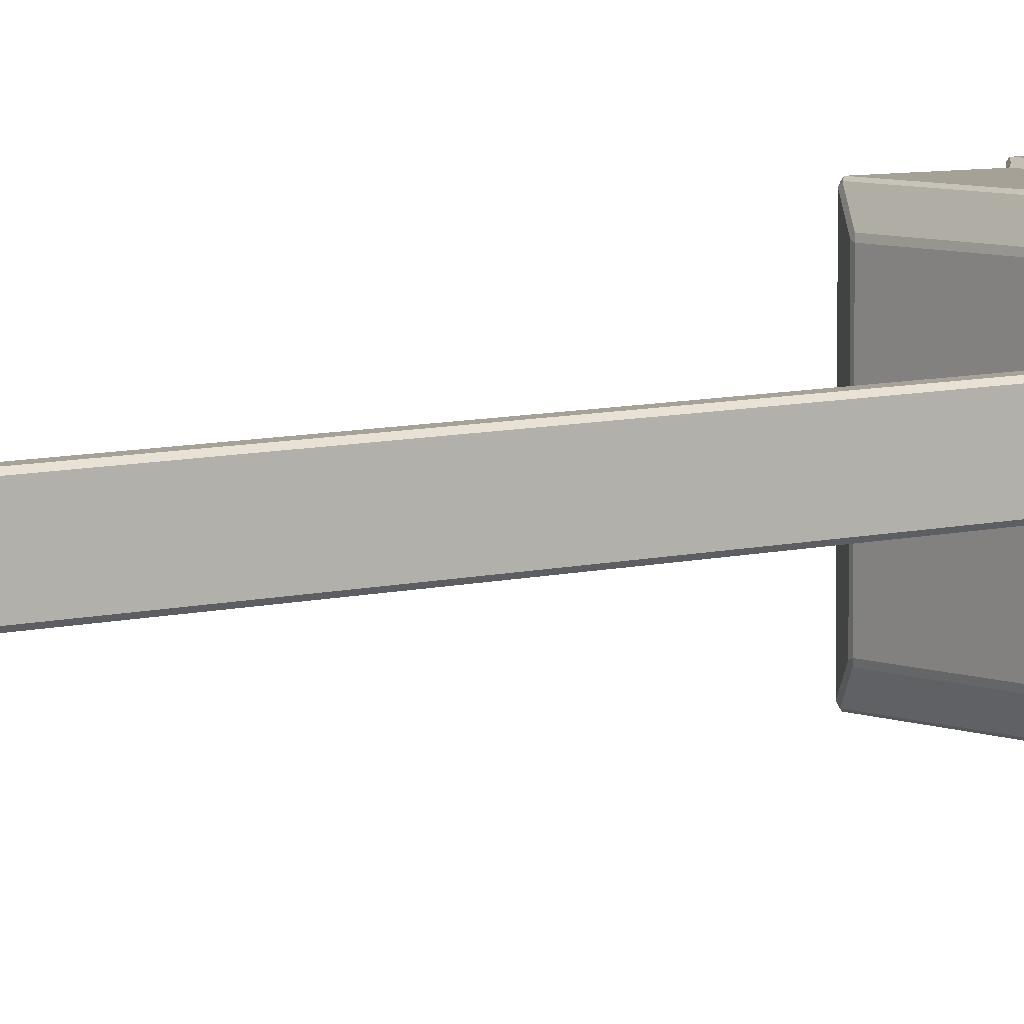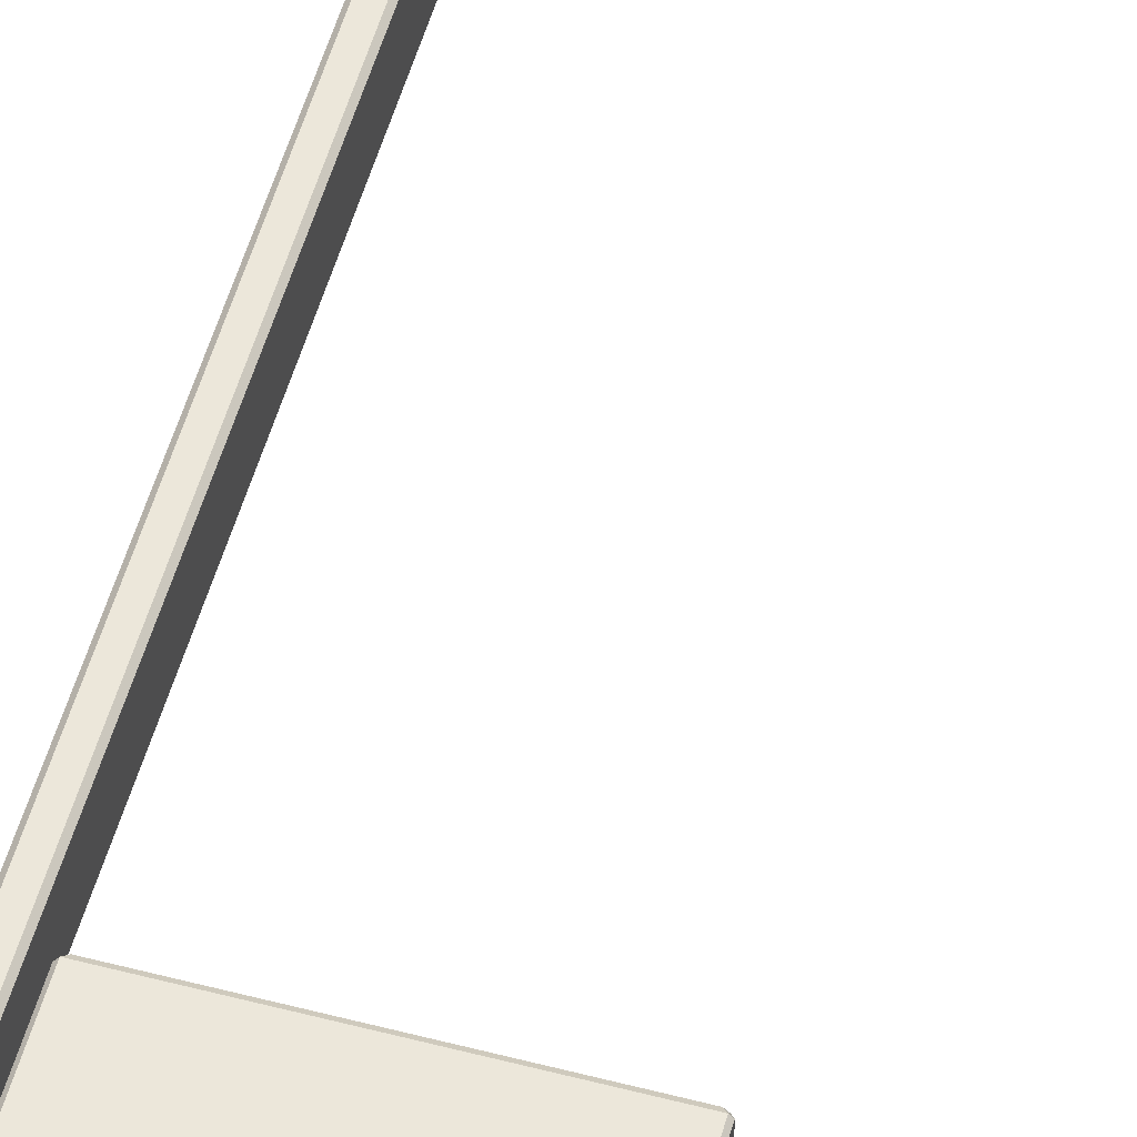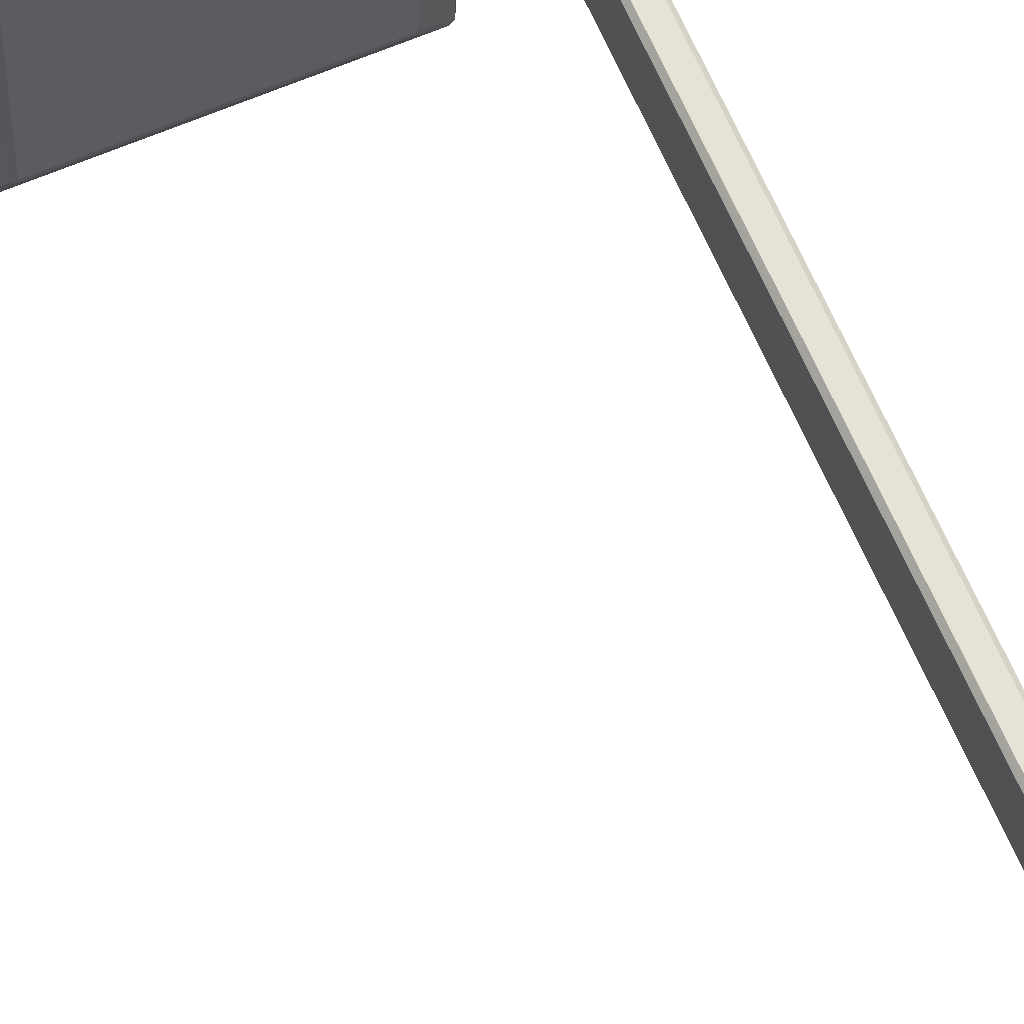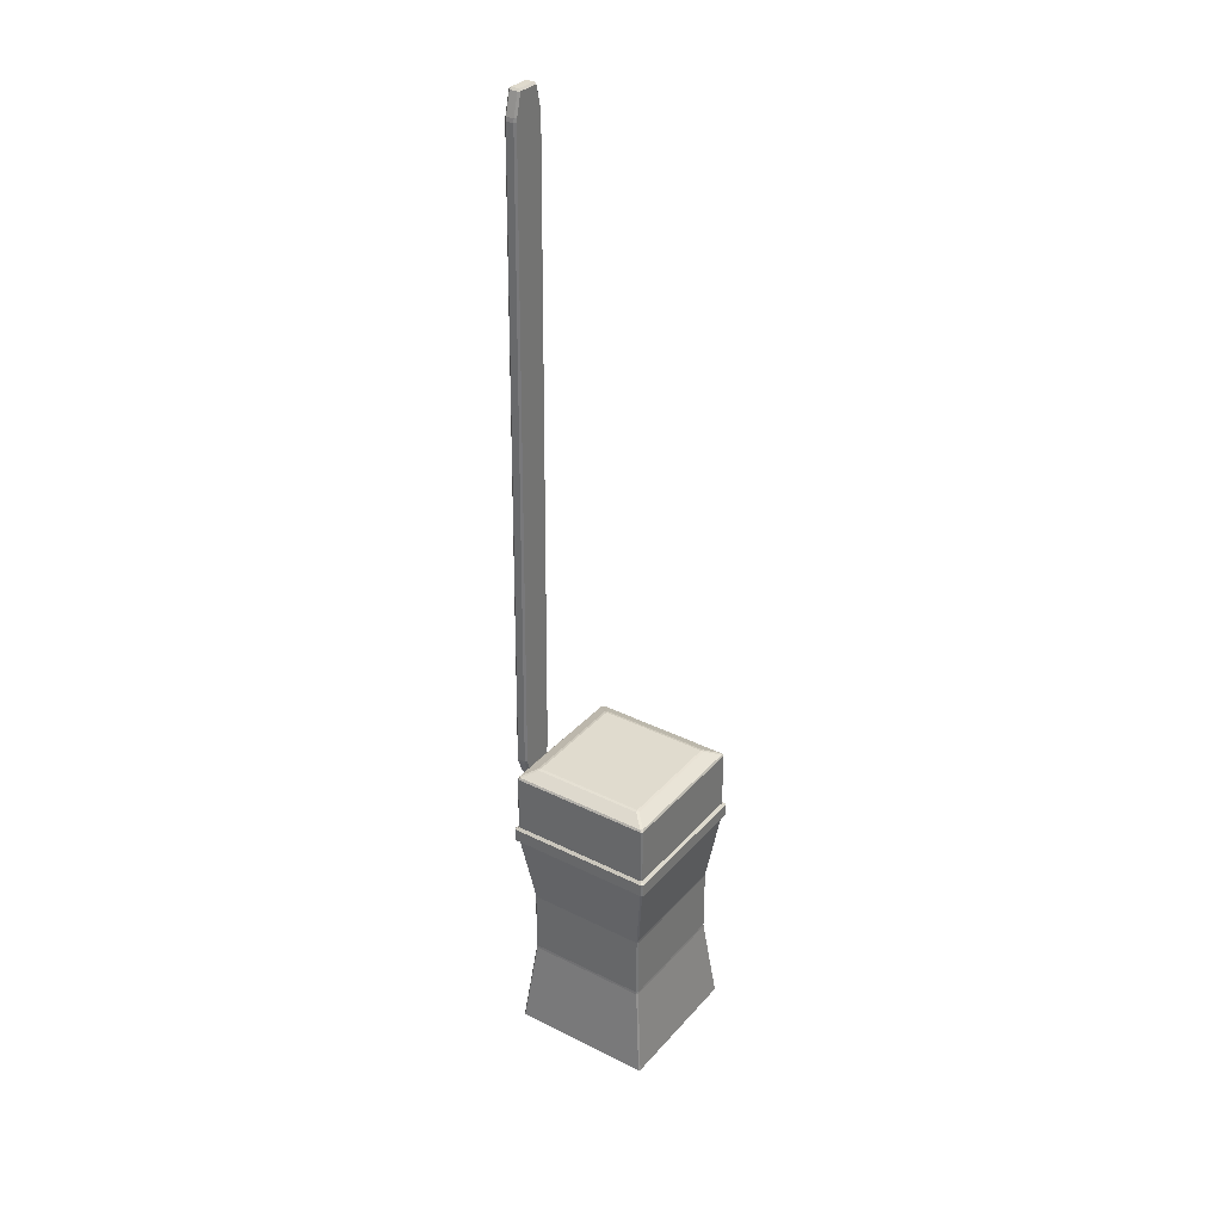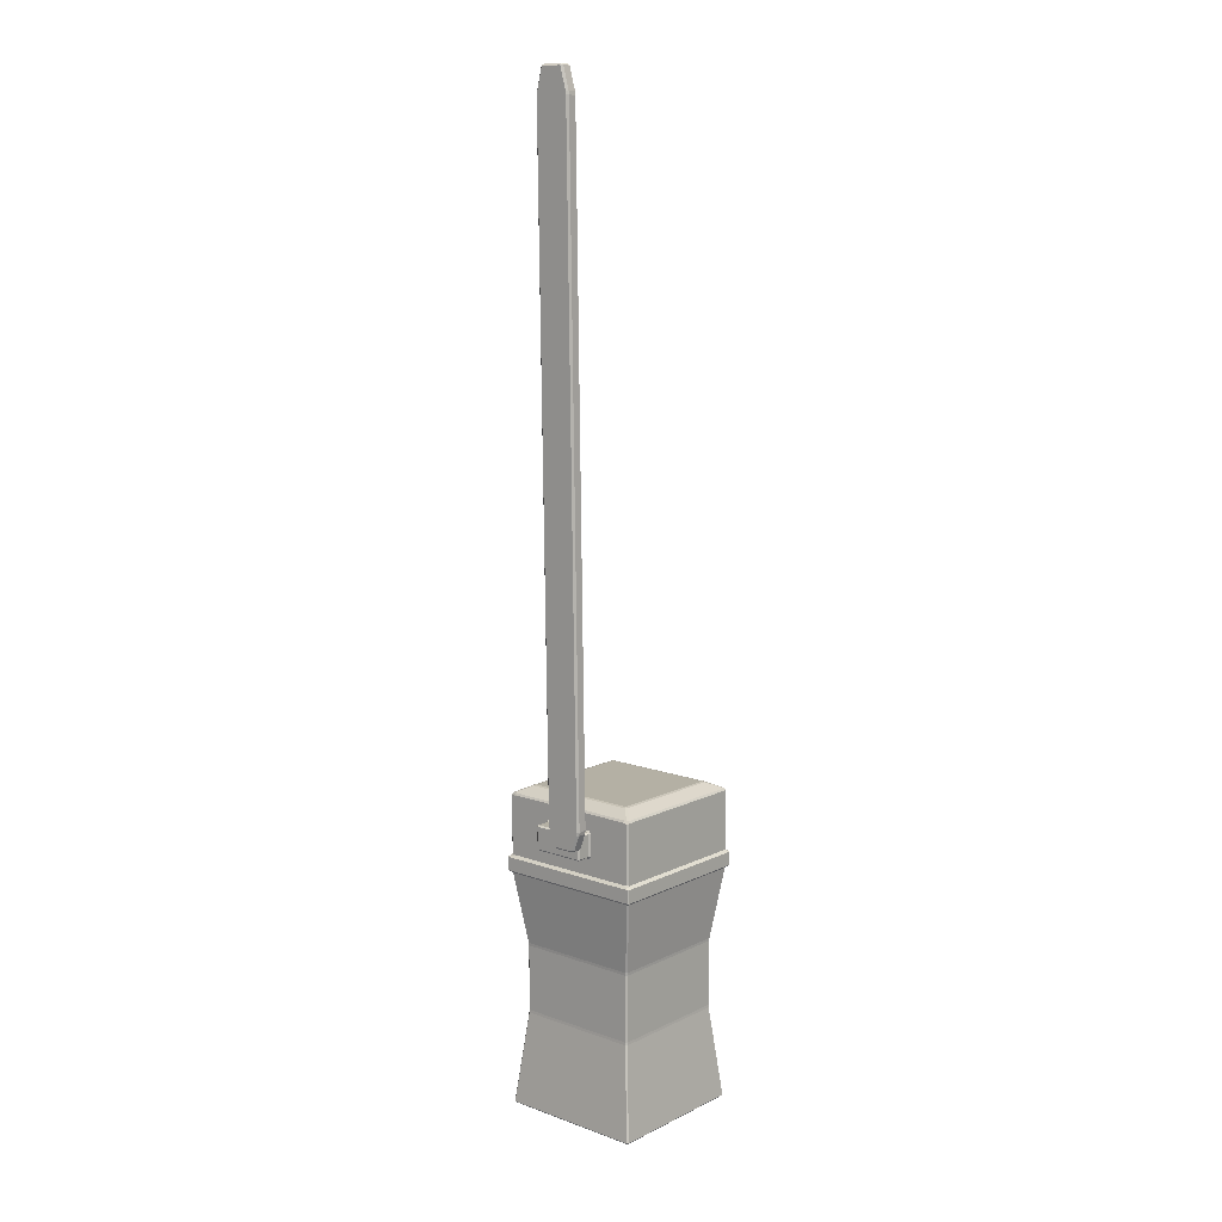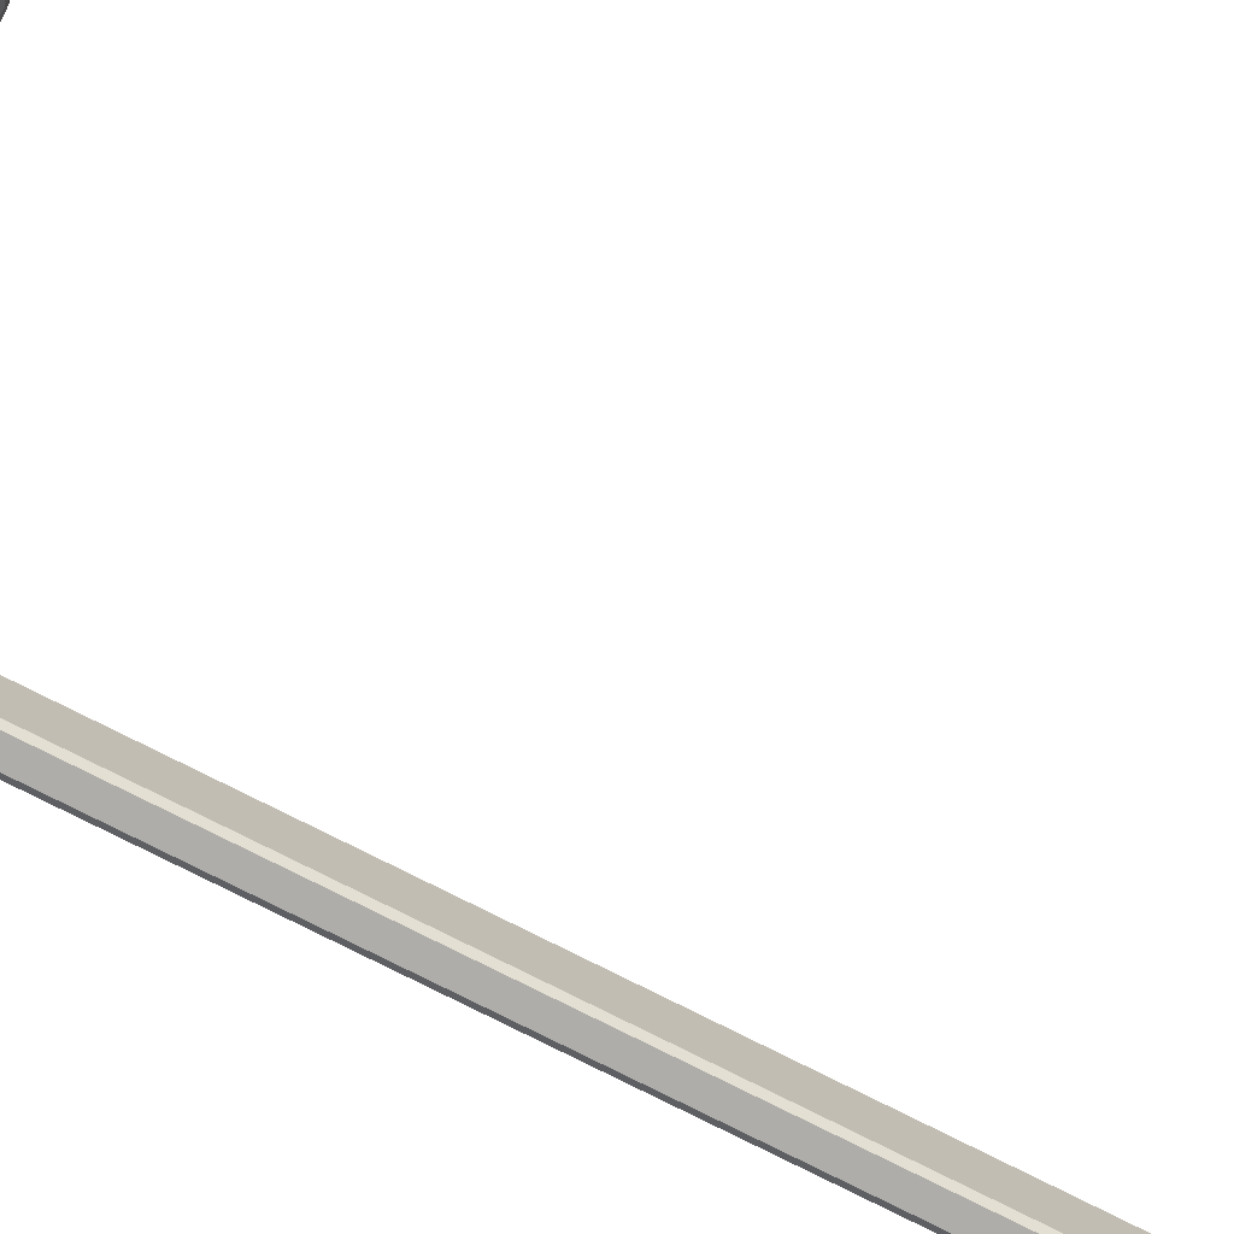
<metadata>
{"format":"obj","ext":"obj","renderer":"f3d","projection":"perspective","resolution":1024,"background":"white","views":[{"elev":6.0,"azim":-127.6,"up":"+Z"},{"elev":53.1,"azim":15.7,"up":"+Z"},{"elev":62.5,"azim":156.6,"up":"+Z"},{"elev":33.4,"azim":34.4,"up":"+Y"},{"elev":11.4,"azim":-49.2,"up":"+Y"},{"elev":-76.9,"azim":63.5,"up":"+Z"}]}
</metadata>
<code>
o Cube_Cube.001
v -0.5718 -0.06989 0.5608
v -0.5621 -0.08081 0.5621
v -0.5608 -0.06989 0.5718
v -0.4615 2.443 0.4468
v -0.4468 2.443 0.4615
v -0.4407 2.448 0.4407
v -0.5621 -0.08081 -0.5621
v -0.5718 -0.06989 -0.5608
v -0.5608 -0.06989 -0.5718
v -0.4615 2.443 -0.4468
v -0.4407 2.448 -0.4407
v -0.4468 2.443 -0.4615
v 0.5621 -0.08081 0.5621
v 0.5718 -0.06989 0.5608
v 0.5608 -0.06989 0.5718
v 0.4615 2.443 0.4468
v 0.4407 2.448 0.4407
v 0.4468 2.443 0.4615
v 0.5621 -0.08081 -0.5621
v 0.5608 -0.06989 -0.5718
v 0.5718 -0.06989 -0.5608
v 0.4468 2.443 -0.4615
v 0.4407 2.448 -0.4407
v 0.4615 2.443 -0.4468
v -0.5715 1.767 0.5604
v -0.5604 1.767 0.5715
v -0.5685 1.777 0.584
v -0.584 1.777 0.5685
v -0.5604 1.767 -0.5715
v -0.5715 1.767 -0.5604
v -0.584 1.777 -0.5685
v -0.5685 1.777 -0.584
v 0.5685 1.777 -0.584
v 0.584 1.777 -0.5685
v 0.5715 1.767 -0.5604
v 0.5604 1.767 -0.5715
v 0.5604 1.767 0.5715
v 0.5715 1.767 0.5604
v 0.584 1.777 0.5685
v 0.5685 1.777 0.584
v -0.5841 2.058 0.2052
v -0.5841 2.047 0.1943
v -0.5731 2.036 0.2031
v -0.5731 2.054 0.2162
v -0.5841 2.058 -0.2052
v -0.5731 2.054 -0.2162
v -0.5731 2.036 -0.2031
v -0.5841 2.047 -0.1943
v 0.5621 1.911 -0.5731
v 0.5731 1.911 -0.5621
v 0.584 1.901 -0.5685
v 0.5685 1.901 -0.584
v 0.5731 1.911 0.5621
v 0.5621 1.911 0.5731
v 0.5685 1.901 0.584
v 0.584 1.901 0.5685
v -0.584 1.901 -0.5685
v -0.5685 1.901 -0.584
v -0.5839 1.891 -0.5949
v -0.5949 1.891 -0.5839
v -0.584 1.777 -0.5685
v -0.5949 1.787 -0.5839
v -0.5839 1.787 -0.5949
v -0.5685 1.777 -0.584
v 0.5839 1.891 -0.5949
v 0.5685 1.901 -0.584
v 0.584 1.901 -0.5685
v 0.5949 1.891 -0.5839
v 0.5685 1.777 -0.584
v 0.5839 1.787 -0.5949
v 0.5949 1.787 -0.5839
v 0.584 1.777 -0.5685
v 0.5949 1.891 0.5839
v 0.584 1.901 0.5685
v 0.5685 1.901 0.584
v 0.5839 1.891 0.5949
v 0.5949 1.787 0.5839
v 0.5839 1.787 0.5949
v 0.5685 1.777 0.584
v 0.584 1.777 0.5685
v -0.5685 1.777 0.584
v -0.5839 1.787 0.5949
v -0.5949 1.787 0.5839
v -0.584 1.777 0.5685
v -0.584 1.901 0.5685
v -0.5949 1.891 0.5839
v -0.5839 1.891 0.5949
v -0.5685 1.901 0.584
v -0.5841 2.229 0.2052
v -0.5731 2.232 0.2162
v -0.5731 2.251 0.2031
v -0.5841 2.24 0.1943
v -0.5841 2.24 -0.1943
v -0.5731 2.251 -0.2031
v -0.5731 2.232 -0.2162
v -0.5841 2.229 -0.2052
v 0.5485 2.392 -0.5633
v 0.5633 2.392 -0.5485
v 0.5731 2.376 -0.5621
v 0.5621 2.376 -0.5731
v 0.5633 2.392 0.5485
v 0.5485 2.392 0.5633
v 0.5621 2.376 0.5731
v 0.5731 2.376 0.5621
v -0.4802 0.6481 -0.4912
v -0.4912 0.6481 -0.4802
v -0.49 0.67 -0.479
v -0.479 0.67 -0.49
v 0.4912 0.6481 -0.4802
v 0.4802 0.6481 -0.4912
v 0.479 0.67 -0.49
v 0.49 0.67 -0.479
v 0.4802 0.6481 0.4912
v 0.4912 0.6481 0.4802
v 0.49 0.67 0.479
v 0.479 0.67 0.49
v -0.4802 0.6481 0.4912
v -0.479 0.67 0.49
v -0.49 0.67 0.479
v -0.4912 0.6481 0.4802
v -0.4805 1.209 0.4916
v -0.4916 1.209 0.4805
v -0.49 1.187 0.479
v -0.479 1.187 0.49
v -0.479 1.187 -0.49
v -0.49 1.187 -0.479
v -0.4916 1.209 -0.4805
v -0.4805 1.209 -0.4916
v 0.49 1.187 -0.479
v 0.479 1.187 -0.49
v 0.4805 1.209 -0.4916
v 0.4916 1.209 -0.4805
v 0.479 1.187 0.49
v 0.49 1.187 0.479
v 0.4916 1.209 0.4805
v 0.4805 1.209 0.4916
v -0.5731 1.916 0.5621
v -0.5731 1.911 0.516
v -0.584 1.901 0.5685
v -0.5685 1.901 0.584
v -0.5621 1.911 0.5731
v -0.5731 2.371 0.5621
v -0.5621 2.376 0.5731
v -0.5485 2.392 0.5633
v -0.5633 2.392 0.5485
v -0.5731 2.376 0.516
v -0.5731 2.376 -0.516
v -0.5633 2.392 -0.5485
v -0.5485 2.392 -0.5633
v -0.5621 2.376 -0.5731
v -0.5731 2.371 -0.5621
v -0.584 1.901 -0.5685
v -0.5731 1.911 -0.516
v -0.5731 1.916 -0.5621
v -0.5621 1.911 -0.5731
v -0.5685 1.901 -0.584
v -0.6822 2.058 0.2052
v -0.6931 2.058 0.1943
v -0.6822 2.047 0.1943
v -0.6822 2.229 0.2052
v -0.6822 2.24 0.1943
v -0.6931 2.229 0.1943
v -0.6822 2.24 -0.1943
v -0.6822 2.229 -0.2052
v -0.6931 2.229 -0.1943
v -0.6822 2.058 -0.2052
v -0.6822 2.047 -0.1943
v -0.6931 2.058 -0.1943
f 96 45 166 164
f 156 52 66 58
f 51 56 74 67
f 55 140 88 75
f 15 113 117 3
f 18 5 144 102
f 27 40 79 81
f 41 89 160 157
f 39 34 72 80
f 31 28 84 61
f 155 150 100 49
f 33 32 64 69
f 83 86 60 62
f 128 29 36 131
f 92 93 163 161
f 78 76 87 82
f 71 68 73 77
f 63 59 65 70
f 136 37 26 121
f 132 35 38 135
f 54 103 143 141
f 139 152 57 85
f 23 11 6 17
f 21 109 114 14
f 122 25 30 127
f 9 105 110 20
f 7 19 13 2
f 12 22 97 149
f 24 16 101 98
f 4 10 148 145
f 112 129 134 115
f 119 123 126 107
f 116 133 124 118
f 158 162 165 168
f 48 42 159 167
f 108 125 130 111
f 50 99 104 53
f 90 44 137 142
f 94 91 146 147
f 46 95 151 154
f 43 47 153 138
f 1 2 3
f 4 5 6
f 7 8 9
f 10 11 12
f 13 14 15
f 16 17 18
f 19 20 21
f 22 23 24
f 25 26 27 28
f 29 30 31 32
f 33 34 35 36
f 37 38 39 40
f 41 42 43 44
f 45 46 47 48
f 49 50 51 52
f 53 54 55 56
f 57 58 59 60
f 61 62 63 64
f 65 66 67 68
f 69 70 71 72
f 73 74 75 76
f 77 78 79 80
f 81 82 83 84
f 85 86 87 88
f 89 90 91 92
f 93 94 95 96
f 97 98 99 100
f 101 102 103 104
f 105 106 107 108
f 109 110 111 112
f 113 114 115 116
f 117 118 119 120
f 121 122 123 124
f 125 126 127 128
f 129 130 131 132
f 133 134 135 136
f 137 138 139 140 141
f 142 143 144 145 146
f 147 148 149 150 151
f 152 153 154 155 156
f 157 158 159
f 160 161 162
f 163 164 165
f 166 167 168
f 7 2 1 8
f 141 143 142 137
f 145 148 147 146
f 105 9 8 106
f 19 7 9 20
f 149 97 100 150
f 109 21 20 110
f 13 19 21 14
f 98 101 104 99
f 113 15 14 114
f 2 13 15 3
f 102 144 143 103
f 121 26 25 122
f 88 140 139 85
f 156 58 57 152
f 72 34 33 69
f 40 27 26 37
f 34 39 38 35
f 32 33 36 29
f 28 31 30 25
f 31 61 64 32
f 150 155 154 151
f 99 50 49 100
f 103 54 53 104
f 54 141 140 55
f 50 53 56 51
f 155 49 52 156
f 138 153 152 139
f 59 63 62 60
f 68 71 70 65
f 76 78 77 73
f 78 82 81 79
f 71 77 80 72
f 63 70 69 64
f 83 62 61 84
f 82 87 86 83
f 75 88 87 76
f 67 74 73 68
f 58 66 65 59
f 85 57 60 86
f 39 80 79 40
f 84 28 27 81
f 55 75 74 56
f 66 52 51 67
f 6 11 10 4
f 11 23 22 12
f 23 17 16 24
f 17 6 5 18
f 144 5 4 145
f 12 149 148 10
f 24 98 97 22
f 18 102 101 16
f 125 108 107 126
f 129 112 111 130
f 133 116 115 134
f 3 117 120 1
f 119 107 106 120
f 108 111 110 105
f 112 115 114 109
f 116 118 117 113
f 118 124 123 119
f 29 128 127 30
f 35 132 131 36
f 37 136 135 38
f 122 127 126 123
f 128 131 130 125
f 132 135 134 129
f 136 121 124 133
f 44 90 89 41
f 91 94 93 92
f 95 46 45 96
f 42 48 47 43
f 146 91 90 142
f 43 138 137 44
f 151 95 94 147
f 153 47 46 154
f 157 160 162 158
f 161 163 165 162
f 164 166 168 165
f 158 168 167 159
f 41 157 159 42
f 166 45 48 167
f 96 164 163 93
f 160 89 92 161
f 1 120 106 8
o Plane
v -0.7091 2.152 0.2373
v -0.6944 2.153 0.2219
v -0.7091 2.138 0.2174
v -0.6944 2.15 0.06292
v -0.7091 2.149 0.04752
v -0.7091 2.136 0.06781
v -0.7091 2.448 0.2854
v -0.6944 2.448 0.2707
v -0.6944 2.418 0.2711
v -0.7091 2.419 0.2858
v -0.788 2.448 0.2707
v -0.7732 2.448 0.2854
v -0.7732 2.419 0.2858
v -0.788 2.418 0.2711
v -0.7732 2.152 0.2373
v -0.7732 2.138 0.2174
v -0.788 2.153 0.2219
v -0.788 2.15 0.06292
v -0.7732 2.136 0.06781
v -0.7732 2.149 0.04752
v -0.7732 2.414 -0.008592
v -0.7732 2.444 -0.009013
v -0.788 2.444 0.005709
v -0.788 2.415 0.006129
v -0.6944 2.271 0.2664
v -0.7091 2.272 0.2826
v -0.7091 2.301 0.2875
v -0.6944 2.301 0.2728
v -0.6944 2.267 0.01509
v -0.6944 2.297 0.007813
v -0.7091 2.297 -0.006909
v -0.7091 2.268 -0.001132
v -0.788 2.271 0.2664
v -0.788 2.301 0.2728
v -0.7732 2.301 0.2875
v -0.7732 2.272 0.2826
v -0.788 2.297 0.007813
v -0.788 2.267 0.01509
v -0.7732 2.268 -0.001132
v -0.7732 2.297 -0.006909
v -0.7091 4.984 0.2492
v -0.6944 4.984 0.2344
v -0.6944 4.955 0.2349
v -0.7091 4.955 0.2496
v -0.788 4.98 -0.03054
v -0.788 4.951 -0.03012
v -0.7732 4.951 -0.04484
v -0.7732 4.98 -0.04526
v -0.788 4.984 0.2344
v -0.7732 4.984 0.2492
v -0.7732 4.955 0.2496
v -0.788 4.955 0.2349
v -0.7091 7.626 0.1458
v -0.6944 7.611 0.1494
v -0.7091 7.612 0.1645
v -0.7732 7.624 -0.01746
v -0.788 7.609 -0.02058
v -0.7732 7.609 -0.03568
v -0.788 7.611 0.1494
v -0.7732 7.626 0.1458
v -0.7732 7.612 0.1645
v -0.7732 7.412 -0.08002
v -0.7732 7.441 -0.07674
v -0.788 7.441 -0.06141
v -0.788 7.412 -0.0653
v -0.6944 7.445 0.195
v -0.6944 7.416 0.1997
v -0.7091 7.416 0.2144
v -0.7091 7.445 0.2103
v -0.7732 7.445 0.2103
v -0.7732 7.416 0.2144
v -0.788 7.416 0.1997
v -0.788 7.445 0.195
v -0.7091 2.414 -0.008592
v -0.6944 2.415 0.006129
v -0.6944 2.444 0.005709
v -0.7091 2.444 -0.009013
v -0.7091 4.951 -0.04484
v -0.6944 4.951 -0.03012
v -0.6944 4.98 -0.03054
v -0.7091 4.98 -0.04526
v -0.6944 7.609 -0.02058
v -0.7091 7.624 -0.01746
v -0.7091 7.609 -0.03568
v -0.7091 7.441 -0.07674
v -0.7091 7.412 -0.08002
v -0.6944 7.412 -0.0653
v -0.6944 7.441 -0.06141
f 175 180 219 212
f 185 186 206 201
f 190 245 246 215
f 173 200 207 188
f 179 191 214 220
f 194 169 183 204
f 244 176 211 247
f 178 195 203 181
f 199 242 189 208
f 171 174 187 184
f 202 205 192 182
f 196 177 243 198
f 209 218 239 236
f 241 232 225 227
f 251 221 228 224
f 256 234 222 250
f 231 253 252 226
f 216 249 254 230
f 248 210 235 255
f 217 213 233 240
f 237 238 229 223
f 169 170 171
f 172 173 174
f 175 176 177 178
f 179 180 181 182
f 183 184 185
f 186 187 188
f 189 190 191 192
f 193 194 195 196
f 197 198 199 200
f 201 202 203 204
f 205 206 207 208
f 209 210 211 212
f 213 214 215 216
f 217 218 219 220
f 221 222 223
f 224 225 226
f 227 228 229
f 230 231 232 233
f 234 235 236 237
f 238 239 240 241
f 242 243 244 245
f 246 247 248 249
f 250 251 252
f 253 254 255 256
f 193 170 169 194
f 170 172 174 171
f 204 183 185 201
f 184 187 186 185
f 208 189 192 205
f 191 179 182 192
f 187 174 173 188
f 171 184 183 169
f 180 175 178 181
f 177 196 195 178
f 172 197 200 173
f 181 203 202 182
f 188 207 206 186
f 194 204 203 195
f 199 208 207 200
f 205 202 201 206
f 196 198 197 193
f 213 217 220 214
f 218 209 212 219
f 179 220 219 180
f 211 176 175 212
f 190 215 214 191
f 224 228 227 225
f 228 221 223 229
f 233 213 216 230
f 237 223 222 234
f 241 227 229 238
f 225 232 231 226
f 209 236 235 210
f 217 240 239 218
f 232 241 240 233
f 238 237 236 239
f 245 190 189 242
f 246 245 244 247
f 256 250 252 253
f 248 255 254 249
f 243 177 176 244
f 198 243 242 199
f 251 224 226 252
f 247 211 210 248
f 249 216 215 246
f 250 222 221 251
f 234 256 255 235
f 253 231 230 254
f 170 193 197 172

</code>
